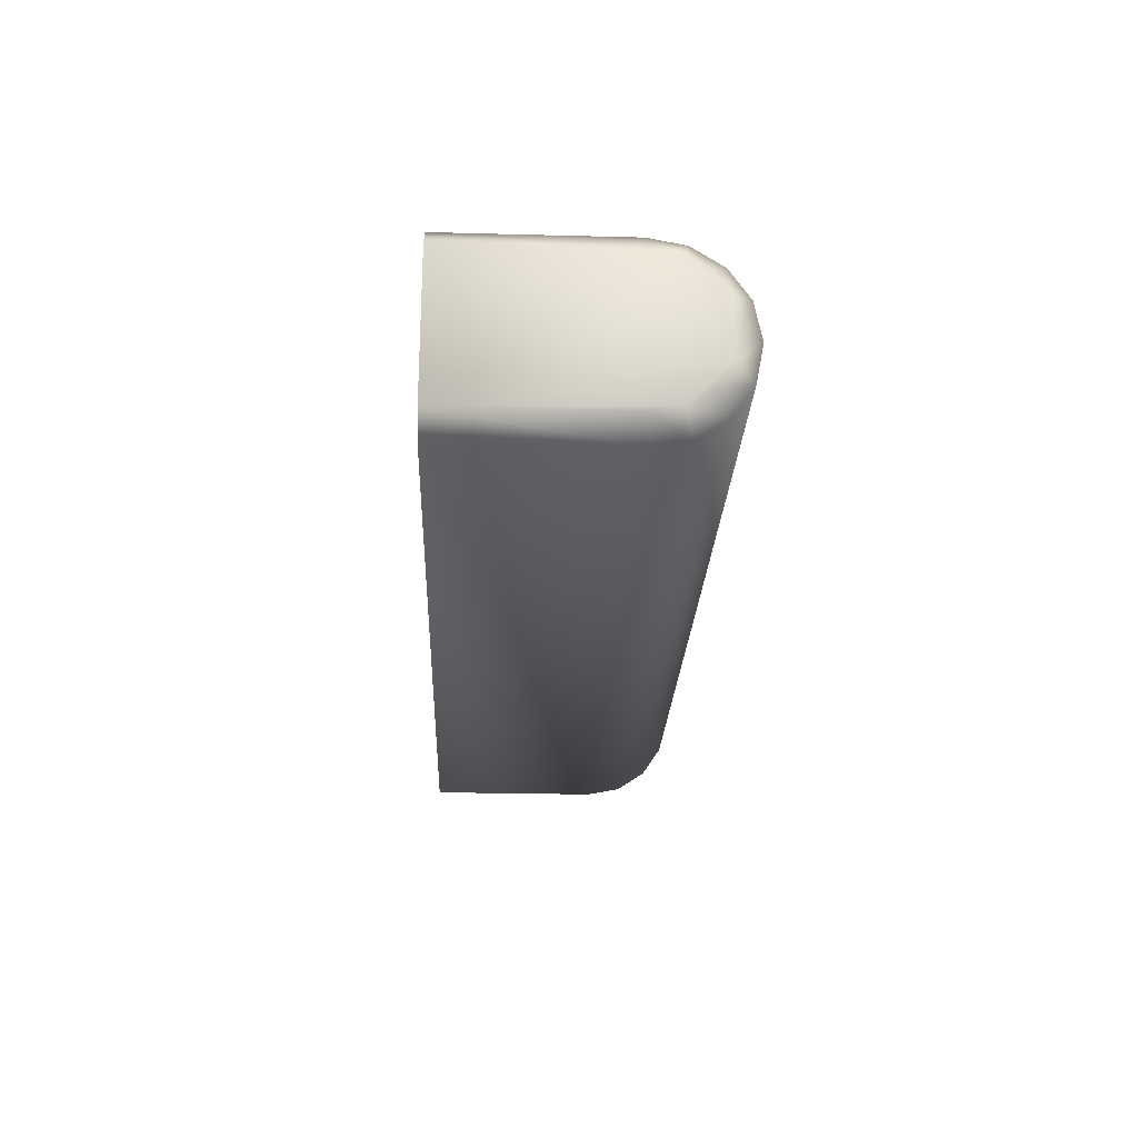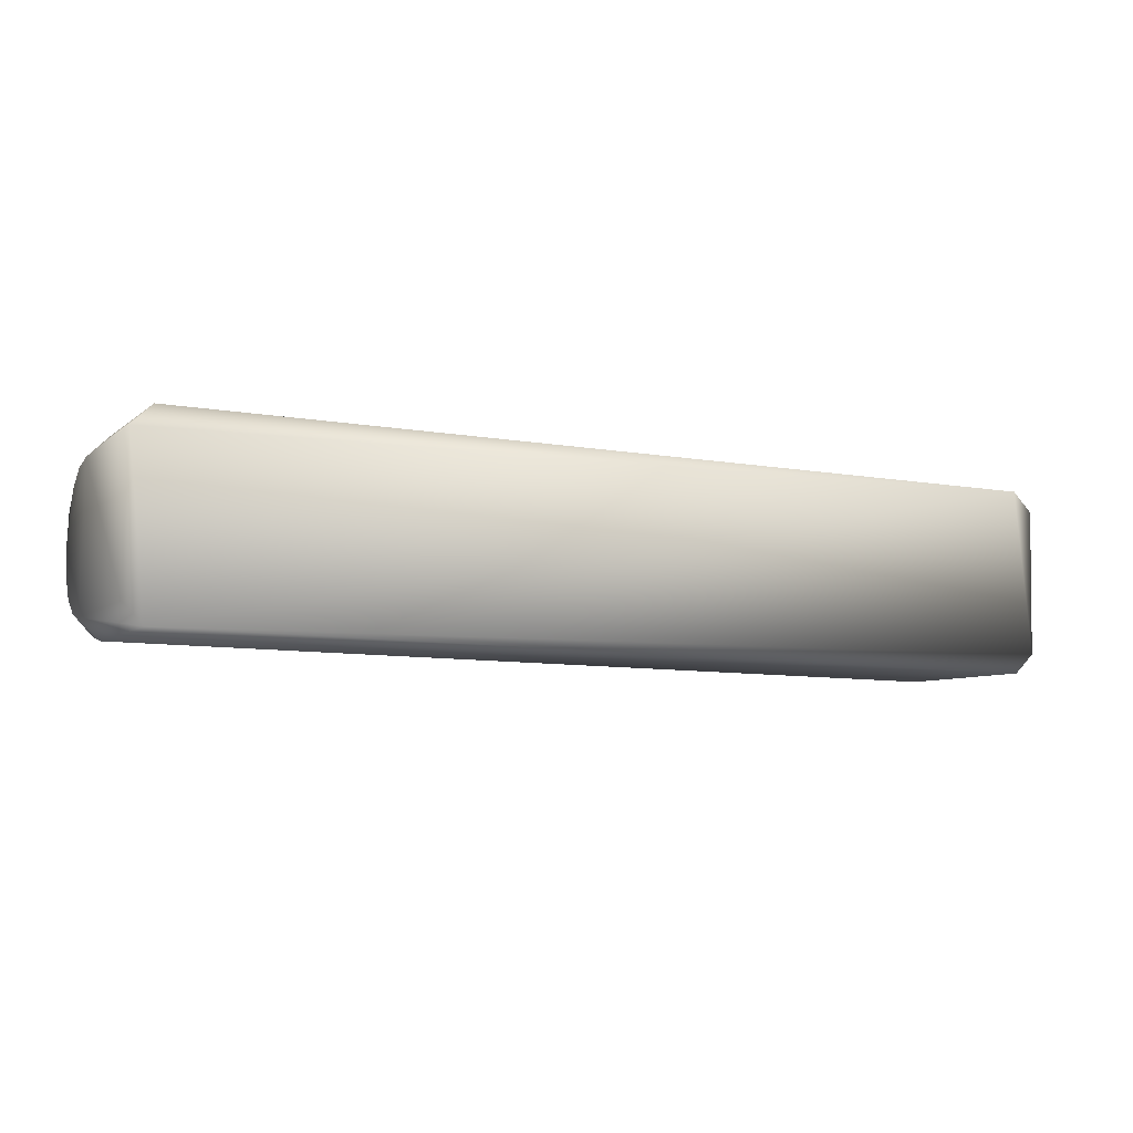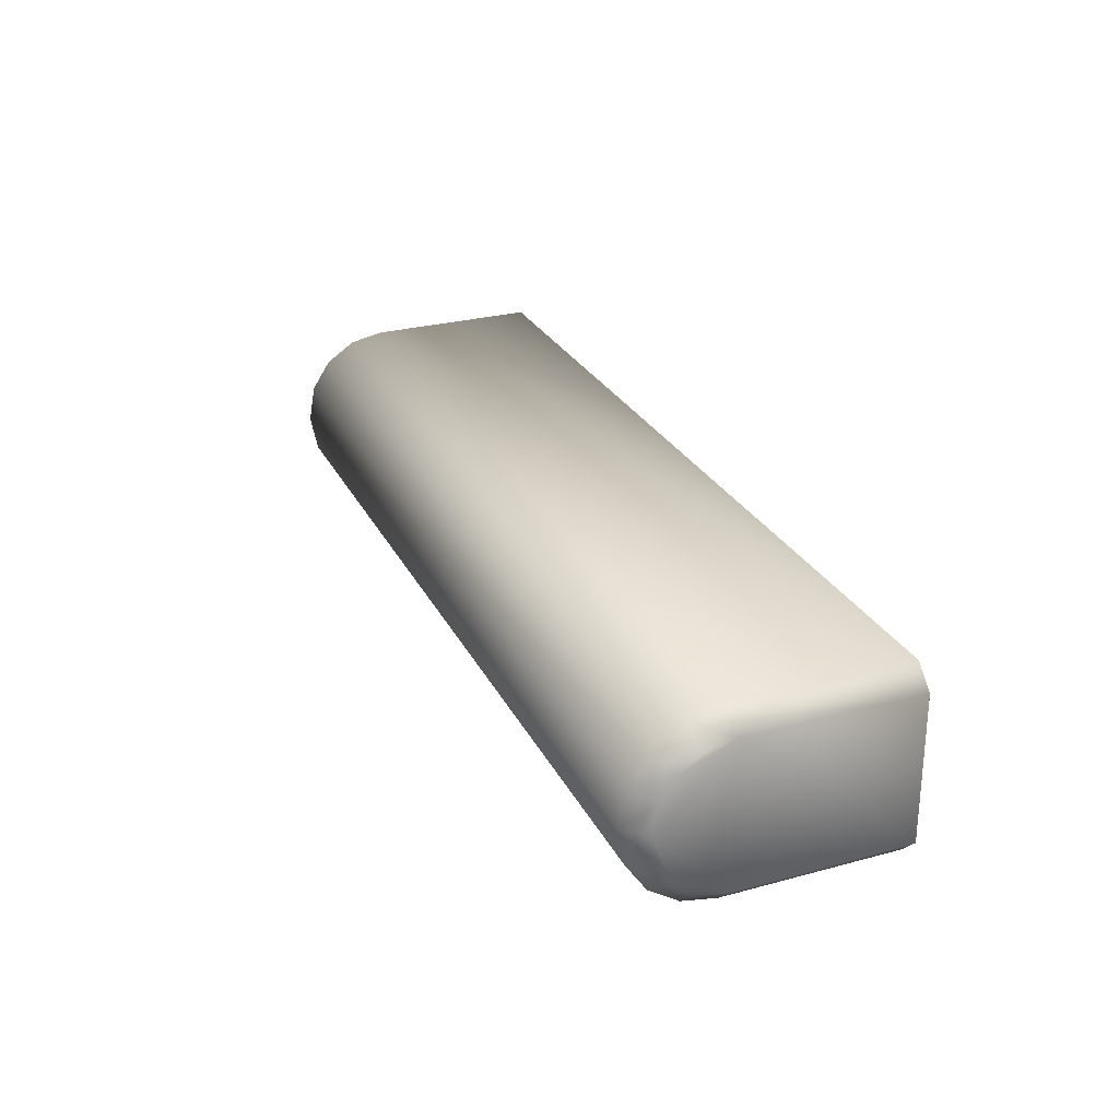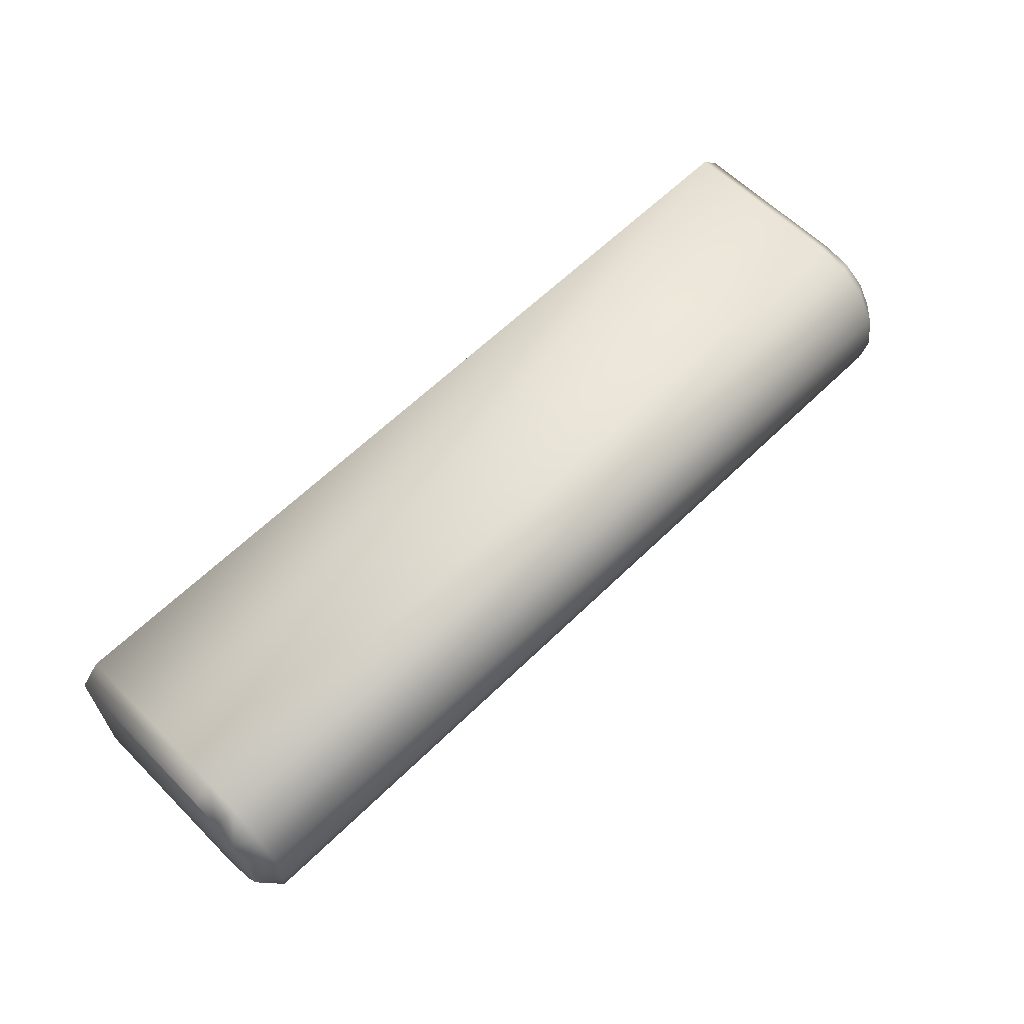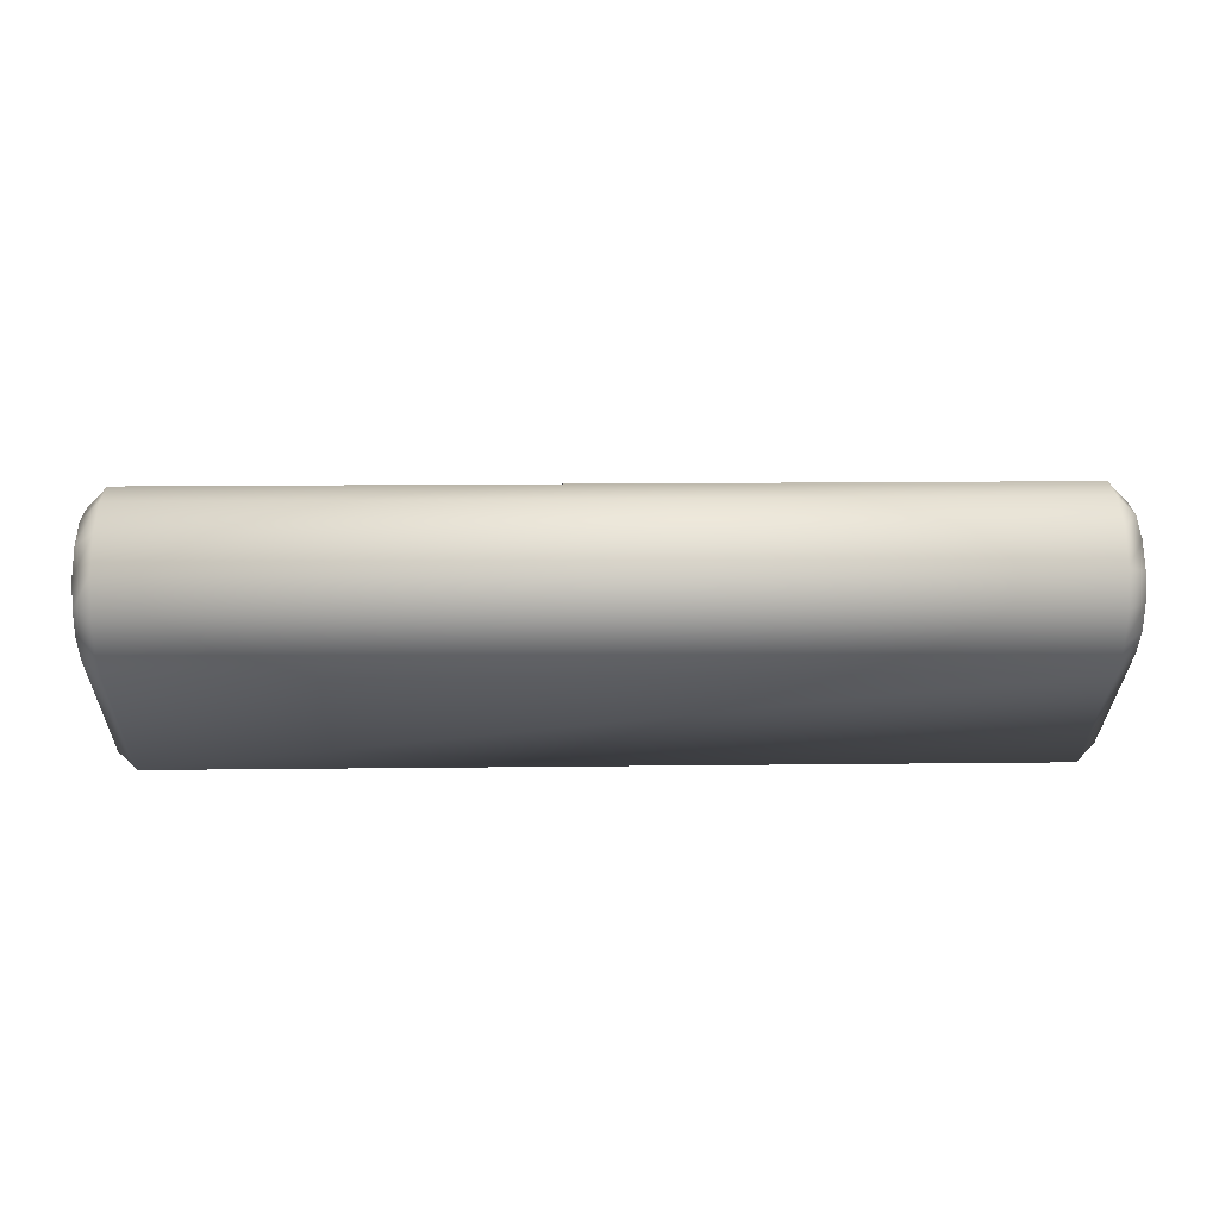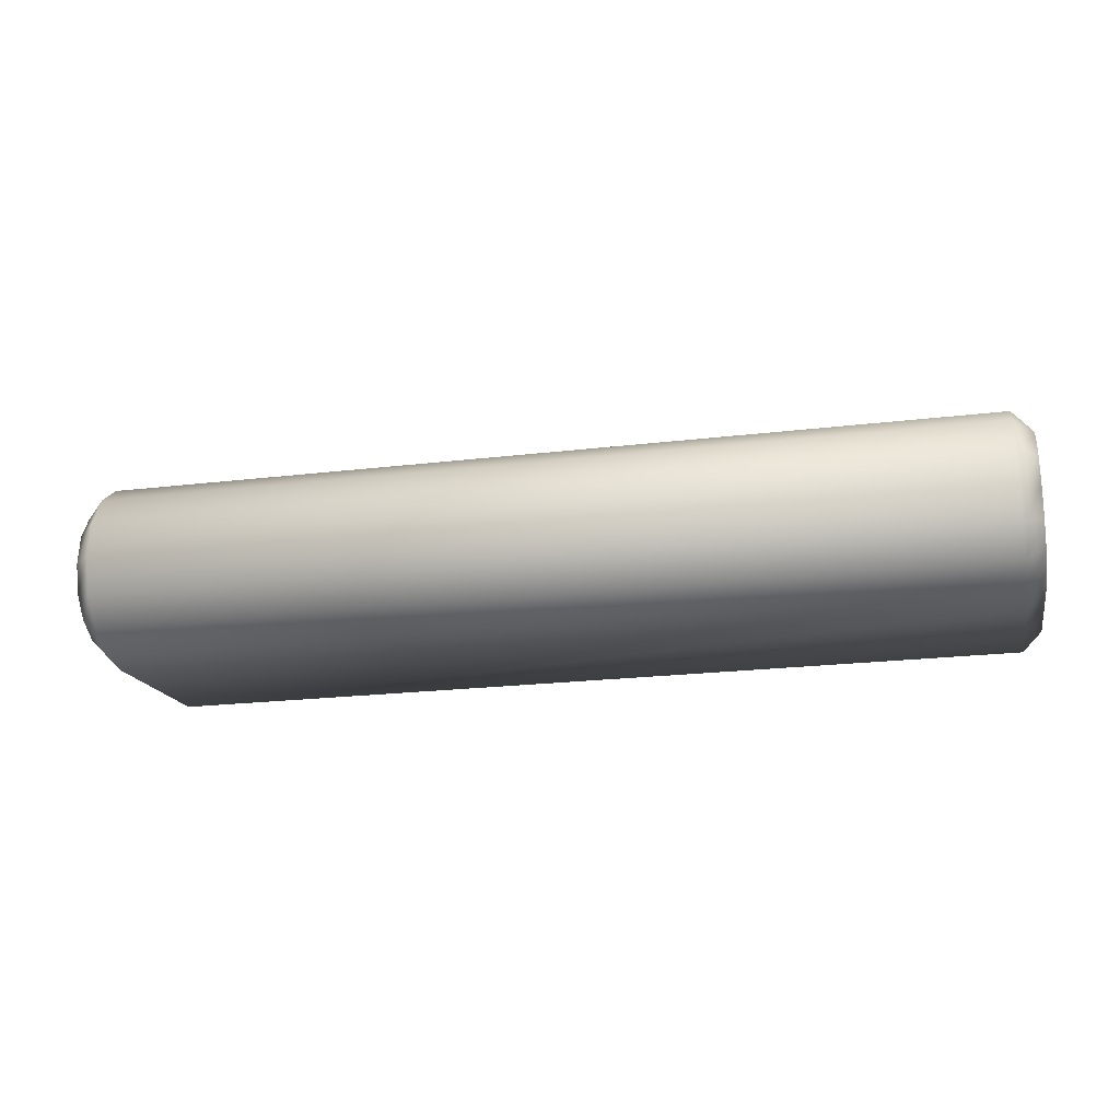
<metadata>
{"format":"obj","ext":"obj","renderer":"f3d","projection":"perspective","resolution":1024,"background":"white","views":[{"elev":-24.6,"azim":87.6,"up":"+Z"},{"elev":-6.6,"azim":-25.4,"up":"+Z"},{"elev":28.2,"azim":-112.2,"up":"+Z"},{"elev":61.0,"azim":135.4,"up":"+Z"},{"elev":-31.2,"azim":179.1,"up":"+Z"},{"elev":-16.7,"azim":-168.0,"up":"+Z"}]}
</metadata>
<code>
o mesh104/mesh104-geometry#mesh104-geometry
v -0.3799 -0.1432 -0.2204
v -0.5288 -0.1432 -0.2178
v -0.5286 -0.1421 -0.2116
v -0.38 -0.1465 -0.2253
v -0.532 -0.1455 -0.2115
v -0.3798 -0.1421 -0.2142
v -0.5288 -0.1465 -0.2227
v -0.3766 -0.1489 -0.223
v -0.5321 -0.1464 -0.2165
v -0.5319 -0.1464 -0.2066
v -0.5285 -0.1432 -0.2053
v -0.3765 -0.1464 -0.2192
v -0.3801 -0.1514 -0.2286
v -0.3766 -0.1528 -0.2255
v -0.5322 -0.1489 -0.2202
v -0.5319 -0.1489 -0.2028
v -0.3797 -0.1432 -0.2079
v -0.3764 -0.1455 -0.2142
v -0.5289 -0.1514 -0.226
v -0.5322 -0.1576 -0.2238
v -0.5318 -0.1576 -0.1993
v -0.5285 -0.1465 -0.2004
v -0.3763 -0.1464 -0.2093
v -0.3766 -0.1576 -0.2265
v -0.3801 -0.1573 -0.2298
v -0.3766 -0.1864 -0.2265
v -0.5322 -0.1528 -0.2228
v -0.5318 -0.1528 -0.2002
v -0.3796 -0.1465 -0.203
v -0.3762 -0.1528 -0.2029
v -0.5289 -0.1573 -0.2272
v -0.5322 -0.1864 -0.2238
v -0.5284 -0.1514 -0.1971
v -0.3763 -0.1489 -0.2055
v -0.3801 -0.1864 -0.2298
v -0.3762 -0.1864 -0.202
v -0.5289 -0.1864 -0.2272
v -0.5318 -0.1864 -0.1993
v -0.5284 -0.1573 -0.1959
v -0.3796 -0.1514 -0.1997
v -0.3762 -0.1576 -0.202
v -0.3795 -0.1864 -0.1985
v -0.3795 -0.1573 -0.1985
v -0.5284 -0.1864 -0.1959
f 1 2 3
f 4 2 1
f 3 2 5
f 1 3 6
f 4 7 2
f 1 8 4
f 2 9 5
f 3 5 10
f 6 3 11
f 6 12 1
f 7 4 13
f 2 7 9
f 1 12 8
f 4 8 14
f 5 9 15
f 5 16 10
f 3 10 11
f 6 11 17
f 6 18 12
f 4 14 13
f 19 7 13
f 9 7 15
f 12 14 8
f 5 15 20
f 5 21 16
f 11 10 16
f 17 11 22
f 6 17 18
f 18 23 12
f 13 14 24
f 7 19 15
f 19 13 25
f 12 26 14
f 15 27 20
f 5 20 21
f 16 21 28
f 11 16 22
f 17 22 29
f 17 23 18
f 23 30 12
f 14 26 24
f 25 13 24
f 15 19 27
f 31 19 25
f 12 30 26
f 27 31 20
f 20 32 21
f 28 21 33
f 22 16 28
f 22 33 29
f 17 29 23
f 23 34 30
f 25 24 26
f 19 31 27
f 31 25 35
f 30 36 26
f 31 37 20
f 20 37 32
f 21 32 38
f 21 39 33
f 22 28 33
f 33 40 29
f 23 29 34
f 34 40 30
f 25 26 35
f 31 35 37
f 30 41 36
f 26 36 42
f 37 38 32
f 38 39 21
f 33 39 40
f 29 40 34
f 40 43 30
f 35 26 37
f 30 43 41
f 41 42 36
f 37 26 42
f 37 42 38
f 38 44 39
f 39 43 40
f 43 42 41
f 38 42 44
f 39 44 43
f 44 42 43
f 3 2 1
f 1 2 4
f 5 2 3
f 6 3 1
f 2 7 4
f 4 8 1
f 5 9 2
f 10 5 3
f 11 3 6
f 1 12 6
f 13 4 7
f 9 7 2
f 8 12 1
f 14 8 4
f 15 9 5
f 10 16 5
f 11 10 3
f 17 11 6
f 12 18 6
f 13 14 4
f 13 7 19
f 15 7 9
f 8 14 12
f 20 15 5
f 16 21 5
f 16 10 11
f 22 11 17
f 18 17 6
f 12 23 18
f 24 14 13
f 15 19 7
f 25 13 19
f 14 26 12
f 20 27 15
f 21 20 5
f 28 21 16
f 22 16 11
f 29 22 17
f 18 23 17
f 12 30 23
f 24 26 14
f 24 13 25
f 27 19 15
f 25 19 31
f 26 30 12
f 20 31 27
f 21 32 20
f 33 21 28
f 28 16 22
f 29 33 22
f 23 29 17
f 30 34 23
f 26 24 25
f 27 31 19
f 35 25 31
f 26 36 30
f 20 37 31
f 32 37 20
f 38 32 21
f 33 39 21
f 33 28 22
f 29 40 33
f 34 29 23
f 30 40 34
f 35 26 25
f 37 35 31
f 36 41 30
f 42 36 26
f 32 38 37
f 21 39 38
f 40 39 33
f 34 40 29
f 30 43 40
f 37 26 35
f 41 43 30
f 36 42 41
f 42 26 37
f 38 42 37
f 39 44 38
f 40 43 39
f 41 42 43
f 44 42 38
f 43 44 39
f 43 42 44

</code>
